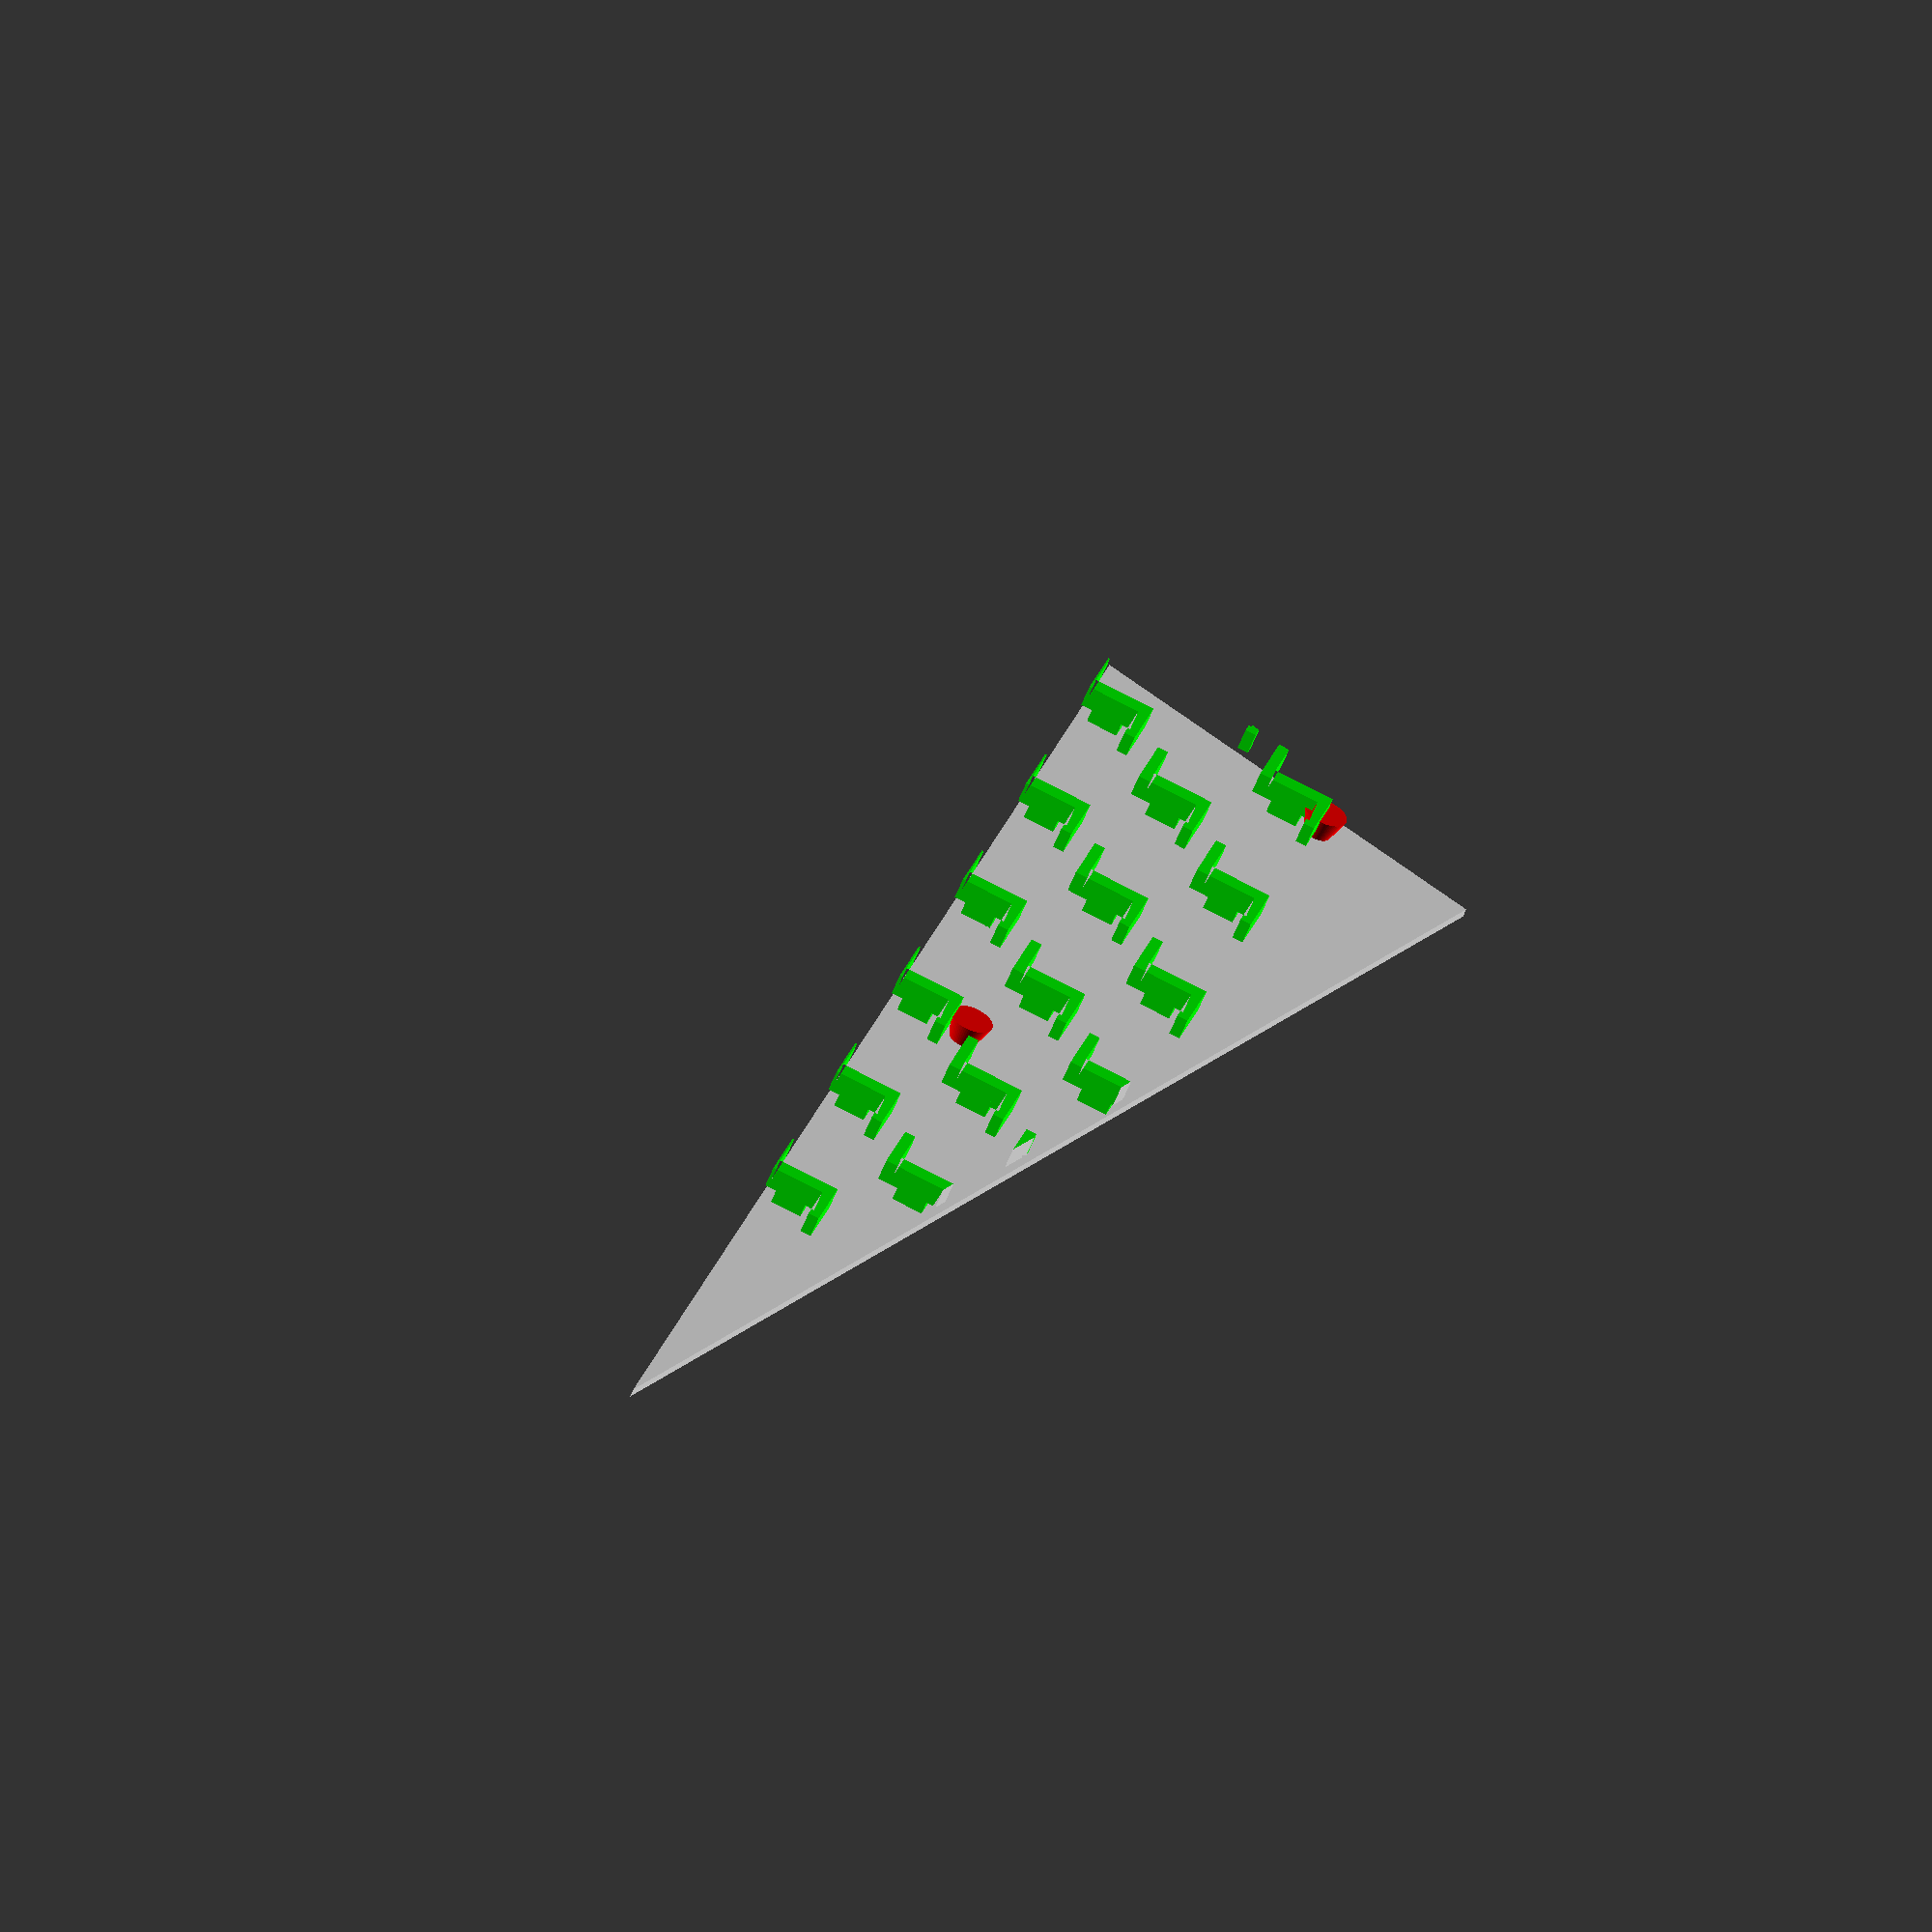
<openscad>
$fn=64;


L=1500;
H=400;
Q=206;

HANGER_D=10;

module hangers() {
    intersection() {
        union() {
            hangerBase();
            hangerPoles();
            wallHook(36,145);
            wallHook(677,143);
        }
        hangerRange();
    }
}

module hangerPoles() {
    translate([90,H-50,0])
   rotate(90+atan2(L,H))
    for(ix=[-5:0])
    for(iy=[-0:2]) {
        translate([(ix+iy/2)*Q,iy*sqrt(3)/4*Q,0]) {
            hanger();
        }
    }
}
module hanger() {
    color([0,1,0]){
        cube([17,29,50],center=true);
        translate([0,0,20])
        mirror([1,0,0])
        linear_extrude(20) {
            A=62-17/2;
            B=57/2+5;B0=B-10;
            C=17/2;
            polygon(
                [
                    [-A,-B],
                    [C,-B],
                    [C,B0],
                    [A,B0],
                    [A,B],
                    [-C,B],
                    [-C,-B0],
                    [-A,-B0]
                ]
            );
        }
//        cube([17,29,30],center=true);
        
    }
//    17,29
//    2*62-17,57
//    cylinder(100,HANGER_D,HANGER_D);
}

module hangerBase() {
    cube([L,H,8]);
}
module wallHook(x,y) {
    translate([x,y,0])
    color([1,0,0])
    cylinder(30,HANGER_D,HANGER_D*2);
}


module hangerRange() {
    linear_extrude(200) {
        polygon(
            [
                [0,0],
                [L,0],
                [0,H],
                [0,0]
            ]
        );
    }
}


mirror([1,0,0])
hangers();


</openscad>
<views>
elev=58.2 azim=301.9 roll=338.6 proj=o view=solid
</views>
